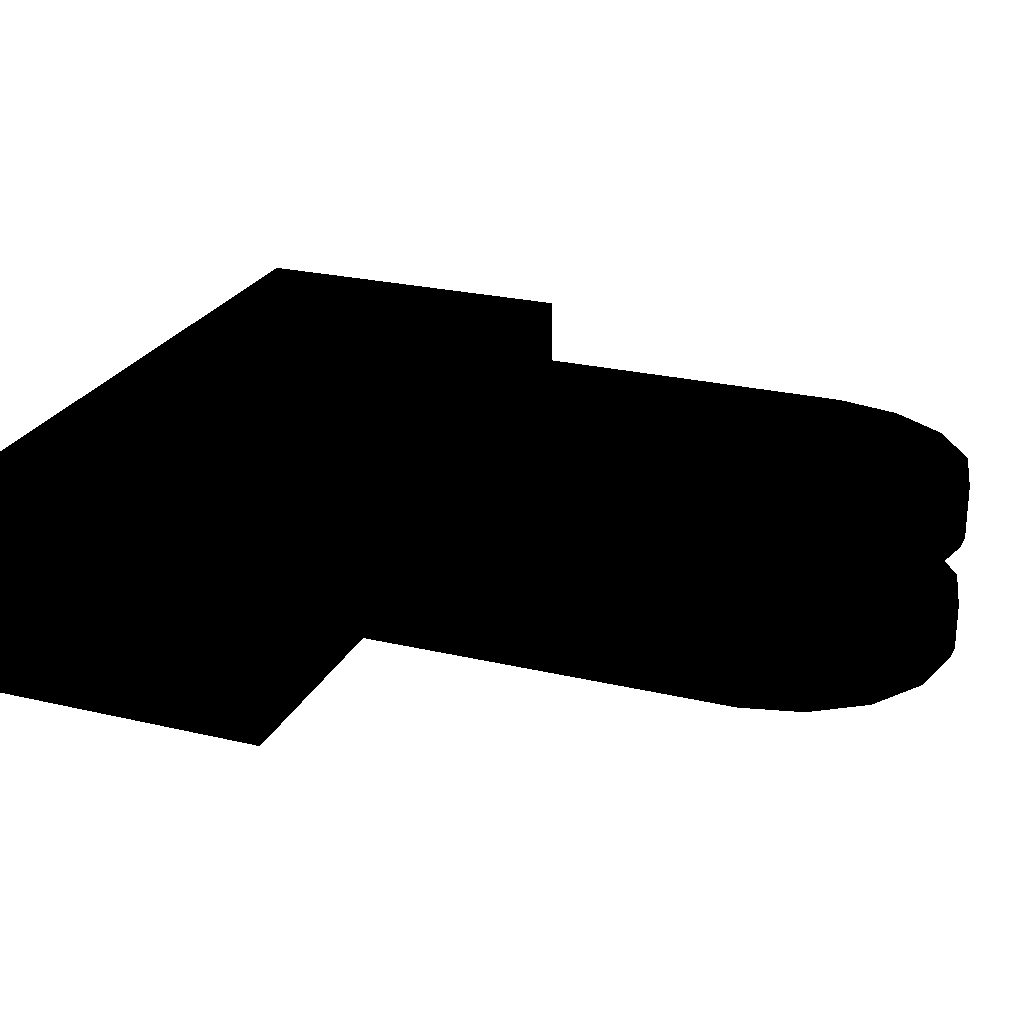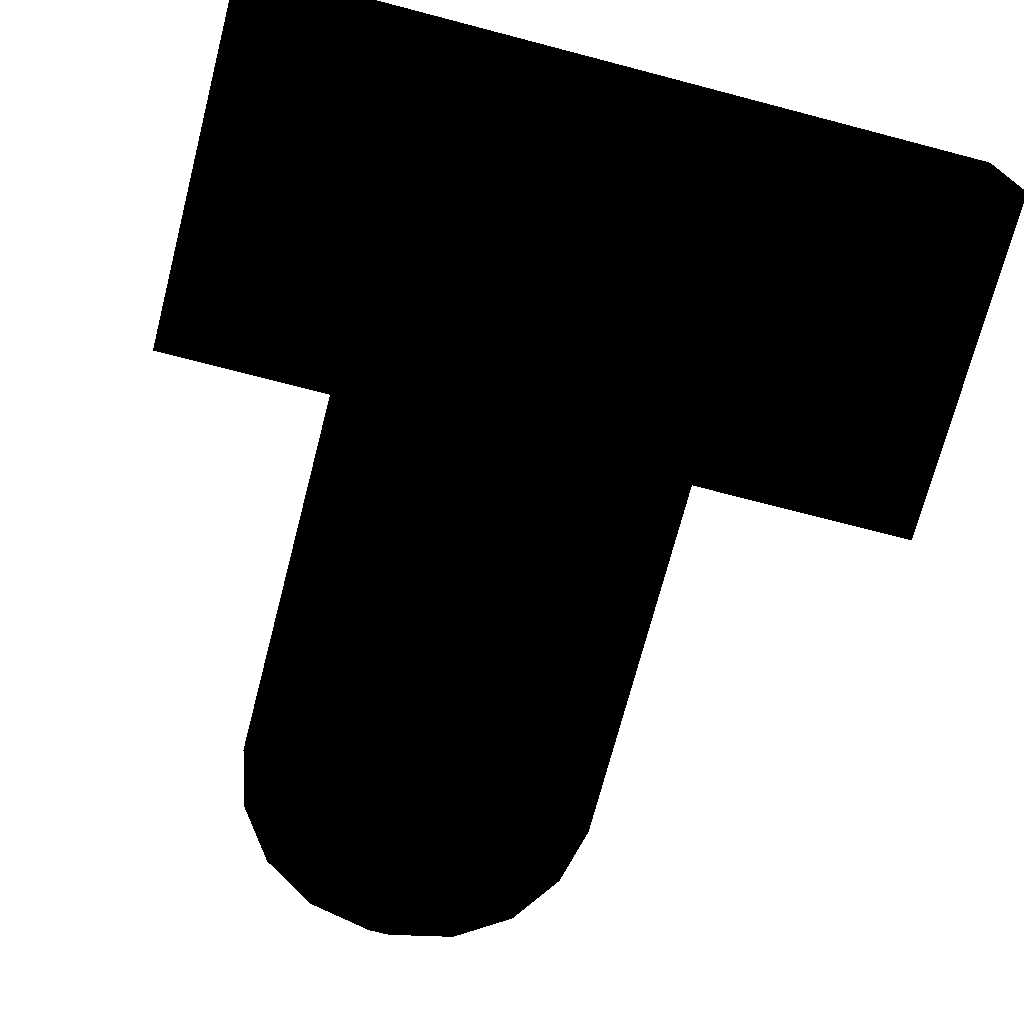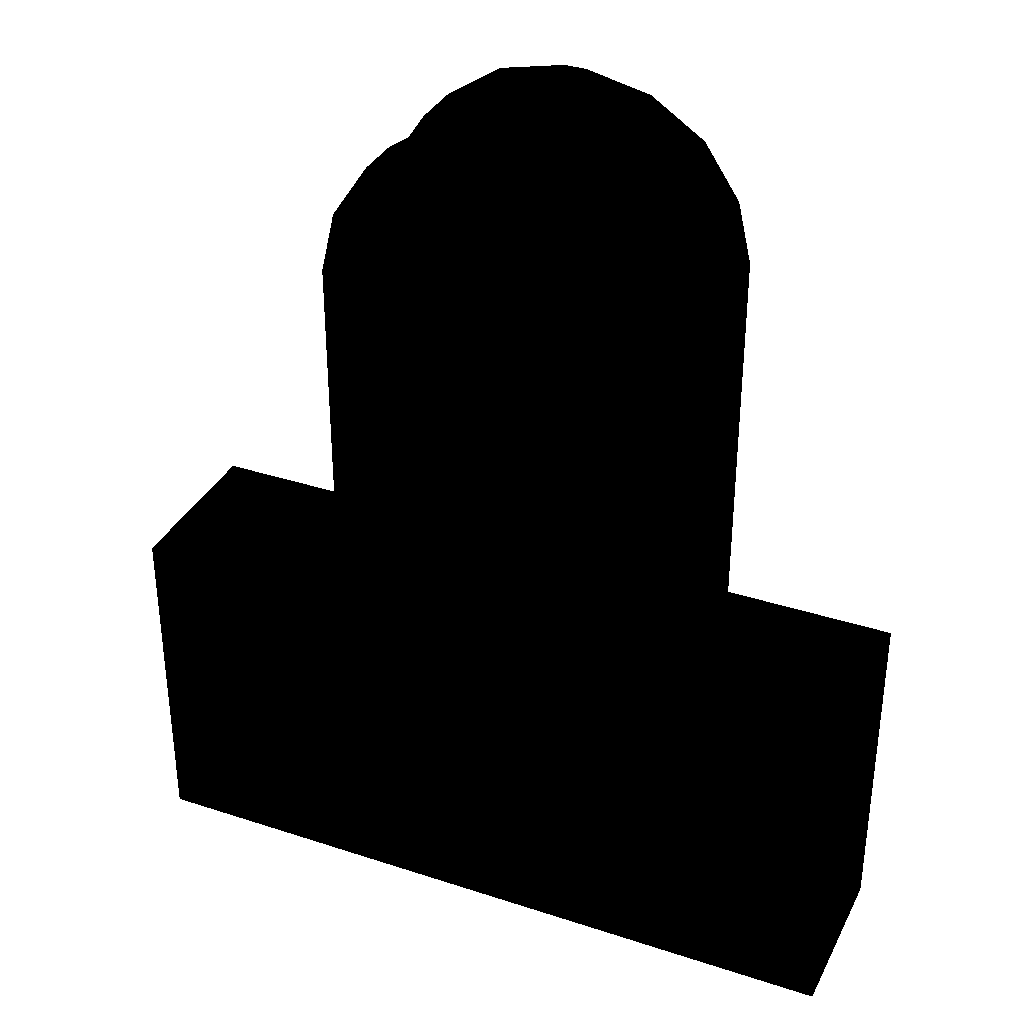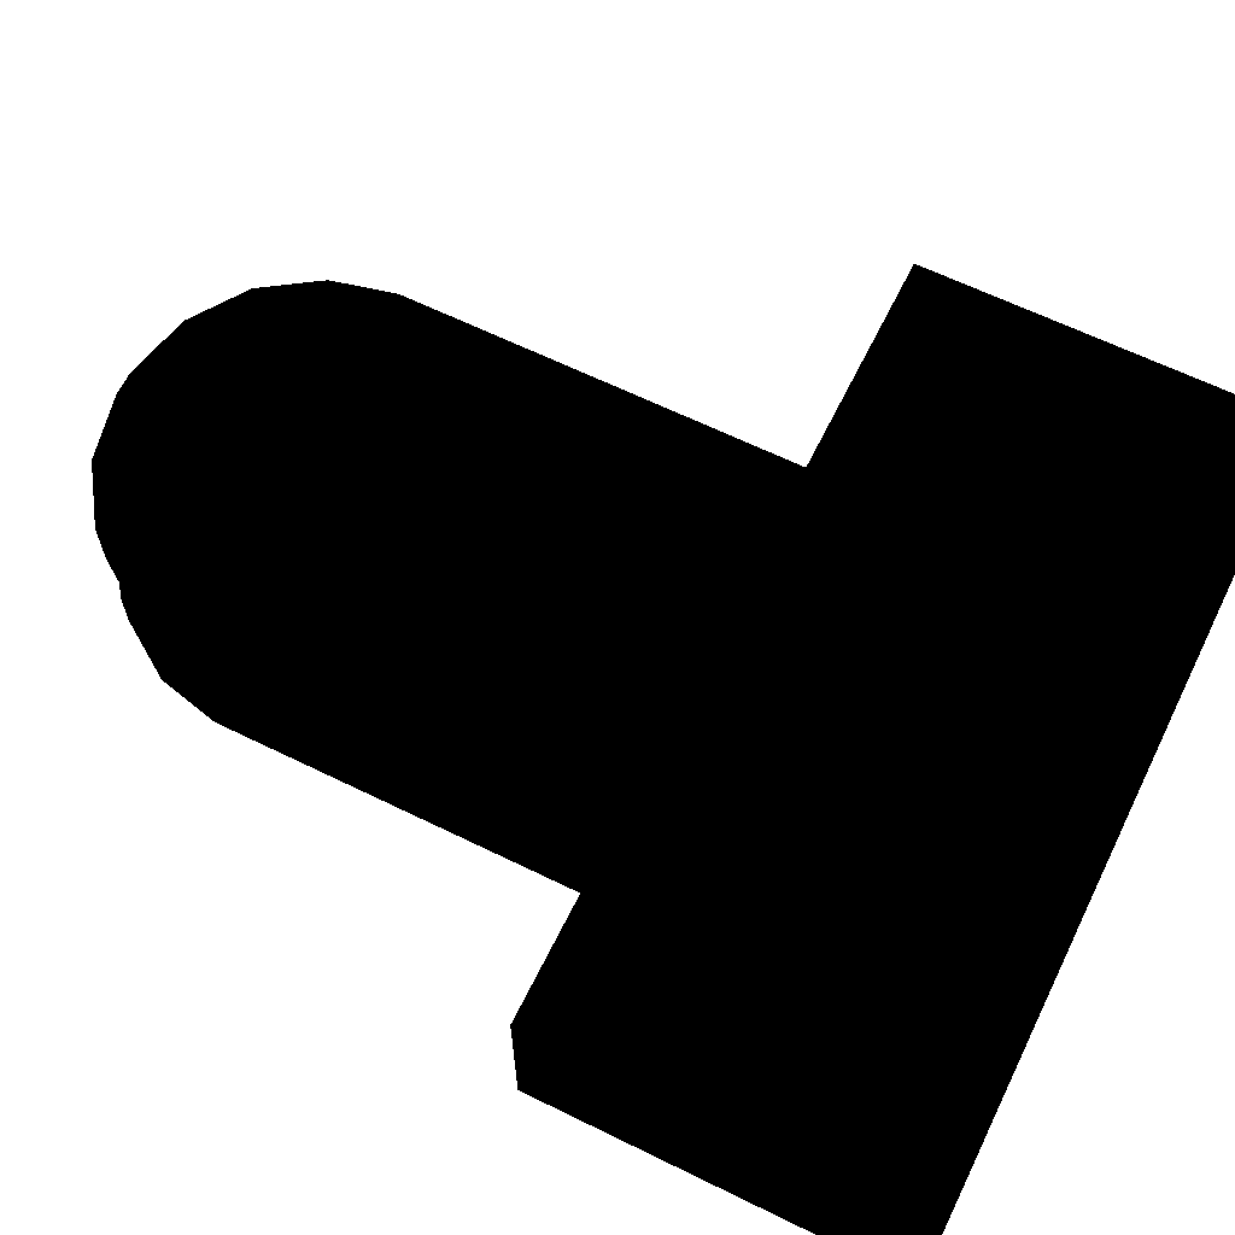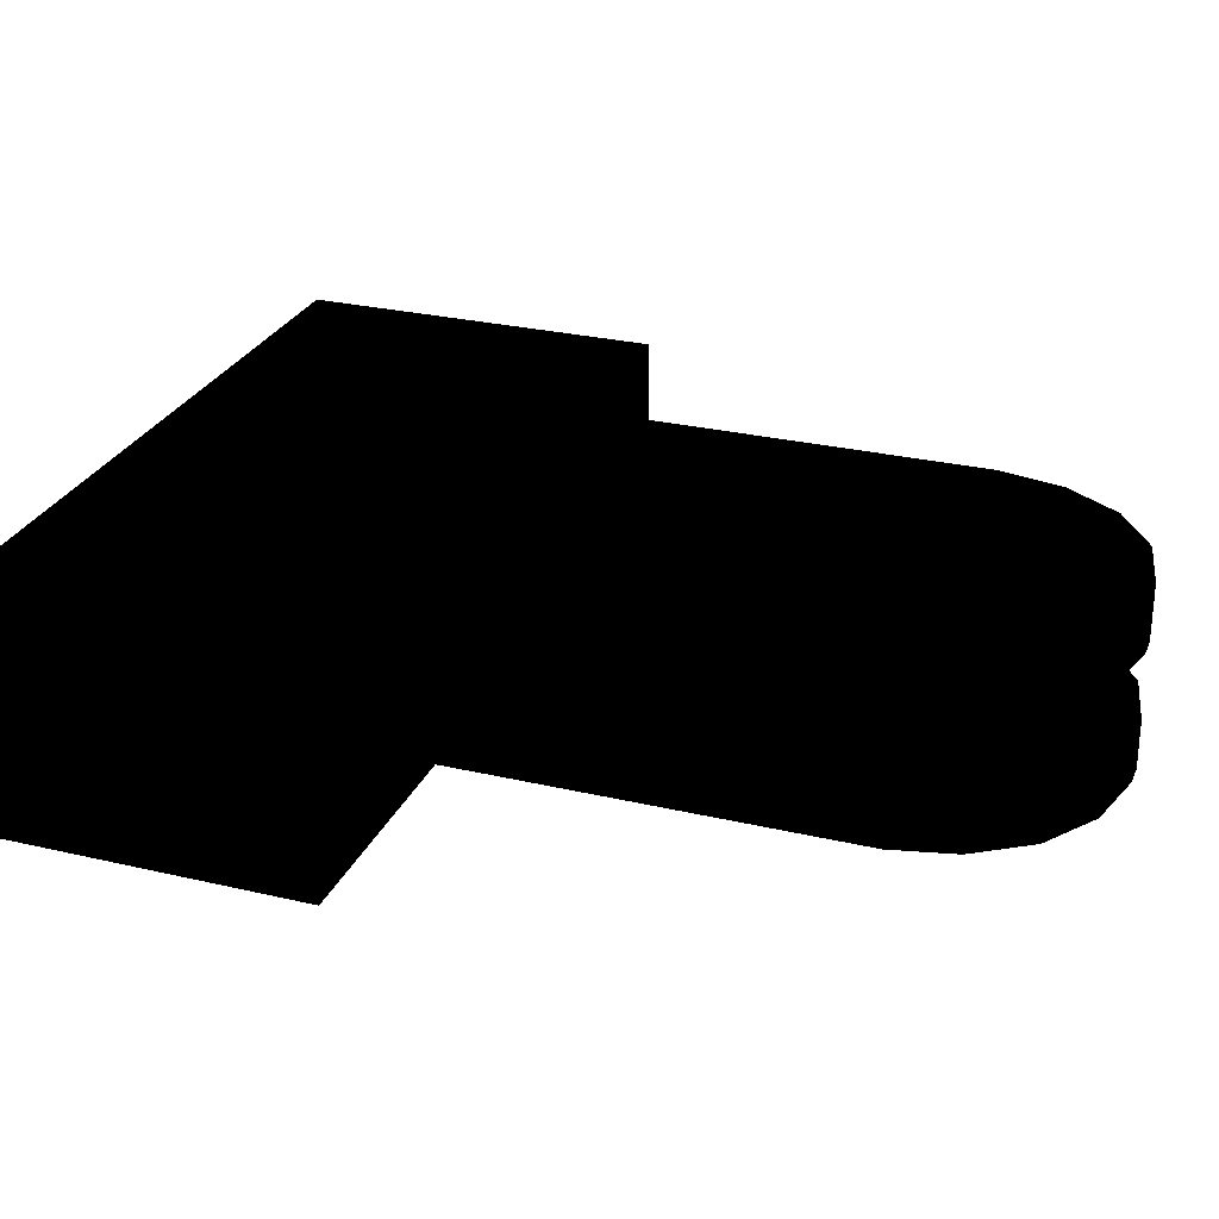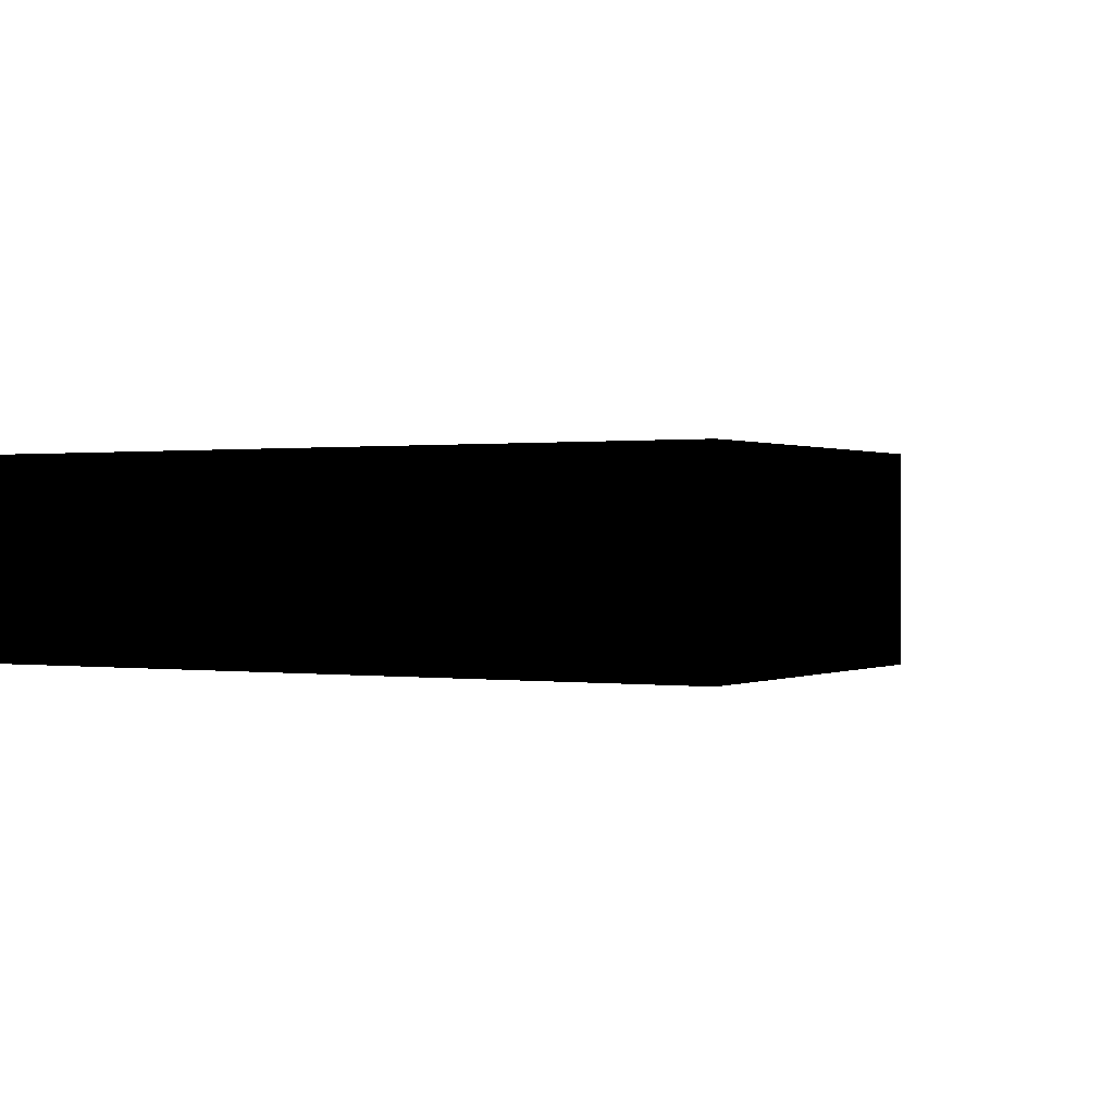
<metadata>
{"format":"obj","ext":"obj","renderer":"f3d","projection":"perspective","resolution":1024,"background":"white","views":[{"elev":24.7,"azim":-68.8,"up":"+Y"},{"elev":-72.1,"azim":165.4,"up":"+Y"},{"elev":34.6,"azim":23.8,"up":"+Z"},{"elev":64.1,"azim":116.3,"up":"+Y"},{"elev":27.4,"azim":-70.0,"up":"+Y"},{"elev":0.4,"azim":-150.8,"up":"+Y"}]}
</metadata>
<code>
v 0.05 0.09 -0.204 0 0 0
v 0 0.09 -0.204 0 0 0
v 0.05 0.09 -0.174 0 0 0
v 0.046 0.09 -0.157 0 0 0
v 0.036 0.09 -0.142 0 0 0
v 0.021 0.09 -0.132 0 0 0
v 0.003 0.09 -0.128 0 0 0
v 0 0.09 -0.128 0 0 0
v -0.003 0.09 -0.128 0 0 0
v -0.021 0.09 -0.132 0 0 0
v -0.036 0.09 -0.142 0 0 0
v -0.046 0.09 -0.157 0 0 0
v -0.05 0.09 -0.174 0 0 0
v -0.05 0.09 -0.204 0 0 0
v 0.021 0.105 -0.132 0 0 0
v 0.003 0.105 -0.128 0 0 0
v 0.036 0.105 -0.142 0 0 0
v 0.046 0.105 -0.157 0 0 0
v 0.05 0.105 -0.174 0 0 0
v 0 0.105 -0.128 0 0 0
v 0 0.105 -0.28 0 0 0
v 0.05 0.105 -0.28 0 0 0
v -0.05 0.105 -0.174 0 0 0
v -0.003 0.105 -0.128 0 0 0
v -0.036 0.105 -0.142 0 0 0
v -0.021 0.105 -0.132 0 0 0
v -0.046 0.105 -0.157 0 0 0
v -0.05 0.105 -0.28 0 0 0
v 0.05 0.105 -0.378 0 0 0
v 0.098 0.105 -0.378 0 0 0
v 0.098 0.105 -0.28 0 0 0
v 0 0.105 -0.378 0 0 0
v -0.05 0.105 -0.378 0 0 0
v -0.112 0.105 -0.378 0 0 0
v -0.112 0.105 -0.28 0 0 0
v -0.112 0.057 -0.378 0 0 0
v -0.112 0.057 -0.28 0 0 0
v -0.05 0.057 -0.28 0 0 0
v -0.05 0.057 -0.378 0 0 0
v 0 0.057 -0.28 0 0 0
v 0 0.057 -0.378 0 0 0
v 0.05 0.057 -0.378 0 0 0
v -0.05 0.057 -0.174 0 0 0
v 0.05 0.057 -0.28 0 0 0
v 0.098 0.057 -0.378 0 0 0
v 0.098 0.057 -0.28 0 0 0
v 0.05 0.057 -0.174 0 0 0
v 0 0.057 -0.128 0 0 0
v -0.003 0.057 -0.128 0 0 0
v 0.003 0.057 -0.128 0 0 0
v -0.046 0.057 -0.157 0 0 0
v -0.021 0.057 -0.132 0 0 0
v -0.036 0.057 -0.142 0 0 0
v 0.021 0.057 -0.132 0 0 0
v 0.046 0.057 -0.157 0 0 0
v 0.036 0.057 -0.142 0 0 0
v 0.098 0.057 -0.28 0 0 0
v 0.05 0.057 -0.28 0 0 0
v 0.05 0.105 -0.28 0 0 0
v 0.098 0.105 -0.28 0 0 0
v -0.112 0.105 -0.28 0 0 0
v -0.05 0.105 -0.28 0 0 0
v -0.05 0.057 -0.28 0 0 0
v -0.112 0.057 -0.28 0 0 0
v -0.021 0.07 -0.132 0 0 0
v -0.003 0.07 -0.128 0 0 0
v -0.003 0.057 -0.128 0 0 0
v -0.021 0.057 -0.132 0 0 0
v -0.036 0.07 -0.142 0 0 0
v -0.036 0.057 -0.142 0 0 0
v -0.046 0.07 -0.157 0 0 0
v -0.046 0.057 -0.157 0 0 0
v -0.05 0.07 -0.174 0 0 0
v -0.05 0.057 -0.174 0 0 0
v -0.05 0.07 -0.204 0 0 0
v -0.05 0.057 -0.28 0 0 0
v -0.05 0.09 -0.204 0 0 0
v -0.05 0.105 -0.28 0 0 0
v -0.05 0.105 -0.174 0 0 0
v -0.05 0.09 -0.174 0 0 0
v -0.046 0.105 -0.157 0 0 0
v -0.046 0.09 -0.157 0 0 0
v -0.036 0.105 -0.142 0 0 0
v -0.036 0.09 -0.142 0 0 0
v -0.021 0.105 -0.132 0 0 0
v -0.021 0.09 -0.132 0 0 0
v -0.003 0.105 -0.128 0 0 0
v -0.003 0.09 -0.128 0 0 0
v 0 0.105 -0.128 0 0 0
v 0 0.09 -0.128 0 0 0
v 0.003 0.09 -0.128 0 0 0
v 0.003 0.105 -0.128 0 0 0
v 0.021 0.09 -0.132 0 0 0
v 0.021 0.105 -0.132 0 0 0
v 0.036 0.09 -0.142 0 0 0
v 0.036 0.105 -0.142 0 0 0
v 0.046 0.09 -0.157 0 0 0
v 0.046 0.105 -0.157 0 0 0
v 0.05 0.09 -0.174 0 0 0
v 0.05 0.105 -0.174 0 0 0
v 0.05 0.09 -0.204 0 0 0
v 0.05 0.105 -0.28 0 0 0
v 0.05 0.057 -0.28 0 0 0
v 0.05 0.07 -0.204 0 0 0
v 0.05 0.057 -0.174 0 0 0
v 0.05 0.07 -0.174 0 0 0
v 0.046 0.057 -0.157 0 0 0
v 0.046 0.07 -0.157 0 0 0
v 0.036 0.057 -0.142 0 0 0
v 0.036 0.07 -0.142 0 0 0
v 0.021 0.057 -0.132 0 0 0
v 0.021 0.07 -0.132 0 0 0
v 0.003 0.057 -0.128 0 0 0
v 0.003 0.07 -0.128 0 0 0
v 0 0.057 -0.128 0 0 0
v -0.003 0.07 -0.128 0 0 0
v 0.05 0.07 -0.174 0 0 0
v -0.003 0.07 -0.204 0 0 0
v 0.05 0.07 -0.204 0 0 0
v 0.046 0.07 -0.157 0 0 0
v 0.036 0.07 -0.142 0 0 0
v 0.021 0.07 -0.132 0 0 0
v 0.003 0.07 -0.128 0 0 0
v -0.003 0.07 -0.128 0 0 0
v -0.021 0.07 -0.132 0 0 0
v -0.036 0.07 -0.142 0 0 0
v -0.046 0.07 -0.157 0 0 0
v -0.05 0.07 -0.174 0 0 0
v -0.05 0.07 -0.204 0 0 0
v 0.05 0.09 -0.204 0 0 0
v 0.05 0.07 -0.204 0 0 0
v 0 0.09 -0.204 0 0 0
v -0.003 0.07 -0.204 0 0 0
v -0.05 0.09 -0.204 0 0 0
v -0.05 0.07 -0.204 0 0 0
v 0.098 0.105 -0.378 0 0 0
v 0.098 0.1 -0.378 0 0 0
v 0.098 0.105 -0.28 0 0 0
v 0.098 0.07 -0.378 0 0 0
v 0.098 0.057 -0.28 0 0 0
v 0.098 0.057 -0.378 0 0 0
v 0.098 0.057 -0.378 0 0 0
v 0.098 0.07 -0.378 0 0 0
v 0.05 0.057 -0.378 0 0 0
v 0.05 0.07 -0.378 0 0 0
v 0.098 0.1 -0.378 0 0 0
v 0 0.057 -0.378 0 0 0
v 0.05 0.1 -0.378 0 0 0
v 0 0.1 -0.378 0 0 0
v 0.098 0.105 -0.378 0 0 0
v 0.05 0.105 -0.378 0 0 0
v 0 0.105 -0.378 0 0 0
v -0.05 0.105 -0.378 0 0 0
v 0 0.07 -0.378 0 0 0
v -0.05 0.07 -0.378 0 0 0
v -0.05 0.057 -0.378 0 0 0
v -0.112 0.057 -0.378 0 0 0
v -0.112 0.07 -0.378 0 0 0
v -0.05 0.1 -0.378 0 0 0
v -0.112 0.1 -0.378 0 0 0
v -0.112 0.105 -0.378 0 0 0
v -0.112 0.105 -0.378 0 0 0
v -0.112 0.105 -0.28 0 0 0
v -0.112 0.1 -0.378 0 0 0
v -0.112 0.07 -0.378 0 0 0
v -0.112 0.057 -0.28 0 0 0
v -0.112 0.057 -0.378 0 0 0
f 1 3 2
f 3 4 2
f 4 5 2
f 5 6 2
f 6 7 2
f 8 2 7
f 8 9 2
f 9 10 2
f 10 11 2
f 11 12 2
f 12 13 2
f 14 2 13
f 15 17 16
f 17 18 16
f 18 19 16
f 20 16 19
f 21 20 19
f 22 21 19
f 20 21 23
f 24 20 23
f 25 24 23
f 26 24 25
f 27 25 23
f 28 23 21
f 29 21 22
f 29 22 30
f 30 22 31
f 32 21 29
f 33 21 32
f 28 21 33
f 34 28 33
f 35 28 34
f 36 38 37
f 39 38 36
f 38 39 40
f 40 39 41
f 42 40 41
f 38 40 43
f 44 40 42
f 45 44 42
f 46 44 45
f 40 44 47
f 40 48 43
f 48 40 47
f 43 48 49
f 50 48 47
f 51 43 49
f 49 52 51
f 53 51 52
f 54 50 47
f 47 55 54
f 56 54 55
f 57 59 58
f 60 59 57
f 61 63 62
f 64 63 61
f 65 67 66
f 68 67 65
f 69 68 65
f 70 68 69
f 71 70 69
f 72 70 71
f 73 72 71
f 74 72 73
f 73 75 74
f 74 75 76
f 75 77 76
f 78 76 77
f 79 78 77
f 80 79 77
f 80 81 79
f 82 81 80
f 82 83 81
f 84 83 82
f 84 85 83
f 86 85 84
f 86 87 85
f 88 87 86
f 87 88 89
f 89 88 90
f 91 89 90
f 92 89 91
f 91 93 92
f 92 93 94
f 93 95 94
f 94 95 96
f 95 97 96
f 96 97 98
f 97 99 98
f 98 99 100
f 99 101 100
f 102 100 101
f 103 102 101
f 104 103 101
f 105 103 104
f 106 105 104
f 105 106 107
f 107 106 108
f 107 108 109
f 109 108 110
f 109 110 111
f 111 110 112
f 111 112 113
f 113 112 114
f 114 115 113
f 116 115 114
f 116 67 115
f 117 119 118
f 120 117 118
f 121 120 118
f 122 121 118
f 123 122 118
f 124 123 118
f 124 118 125
f 126 125 118
f 127 126 118
f 128 127 118
f 129 128 118
f 130 132 131
f 131 132 133
f 134 133 132
f 135 133 134
f 136 138 137
f 137 138 139
f 140 139 138
f 141 139 140
f 142 144 143
f 143 144 145
f 143 145 146
f 144 147 145
f 146 145 148
f 148 145 149
f 146 148 150
f 150 148 151
f 148 149 151
f 151 149 152
f 149 153 152
f 145 147 154
f 149 145 154
f 147 155 154
f 155 149 154
f 156 155 147
f 157 155 156
f 158 155 157
f 159 149 155
f 158 159 155
f 159 153 149
f 160 159 158
f 160 153 159
f 161 153 160
f 162 164 163
f 164 165 163
f 166 163 165
f 167 166 165

</code>
